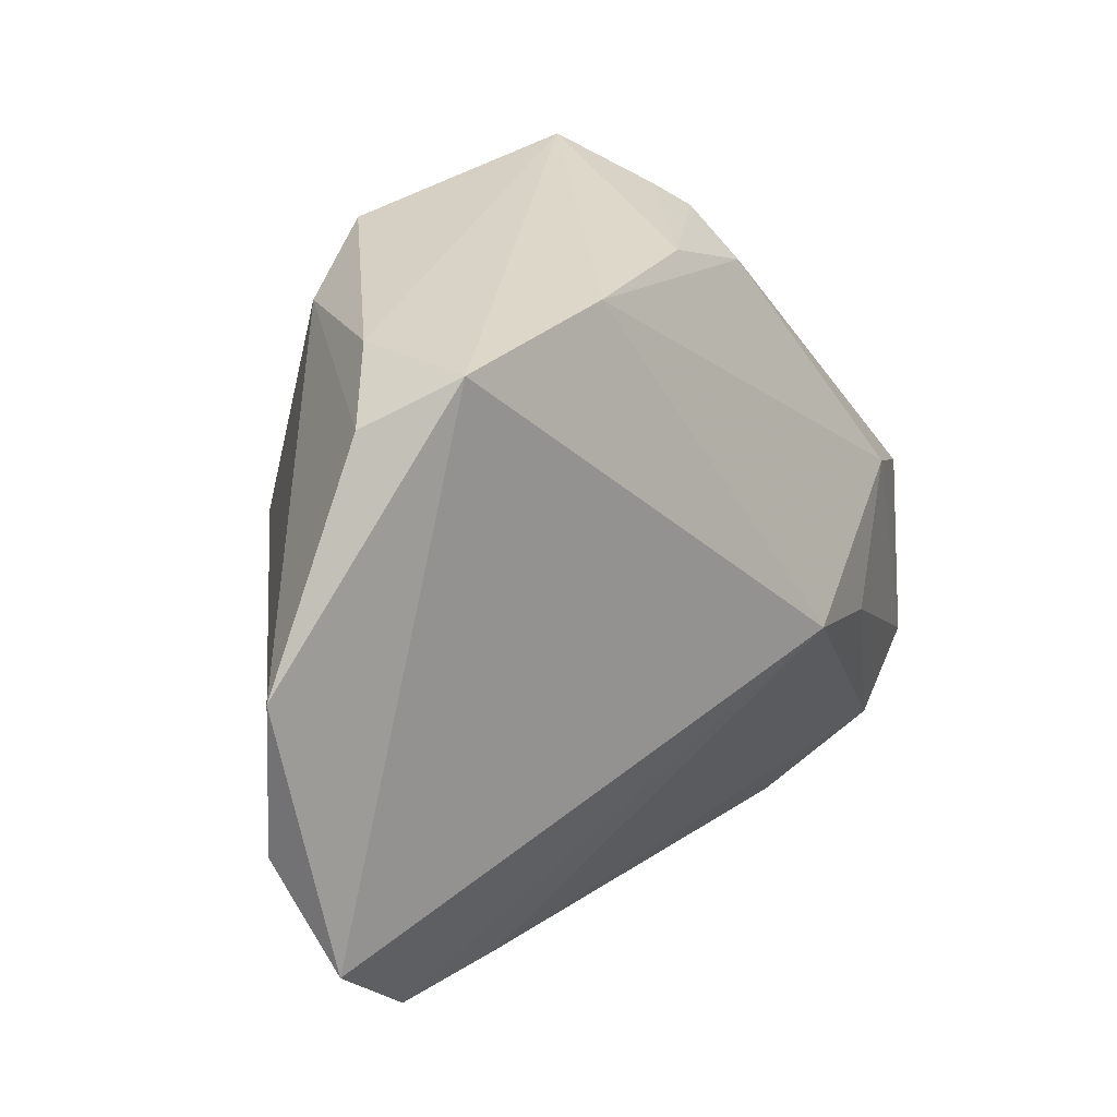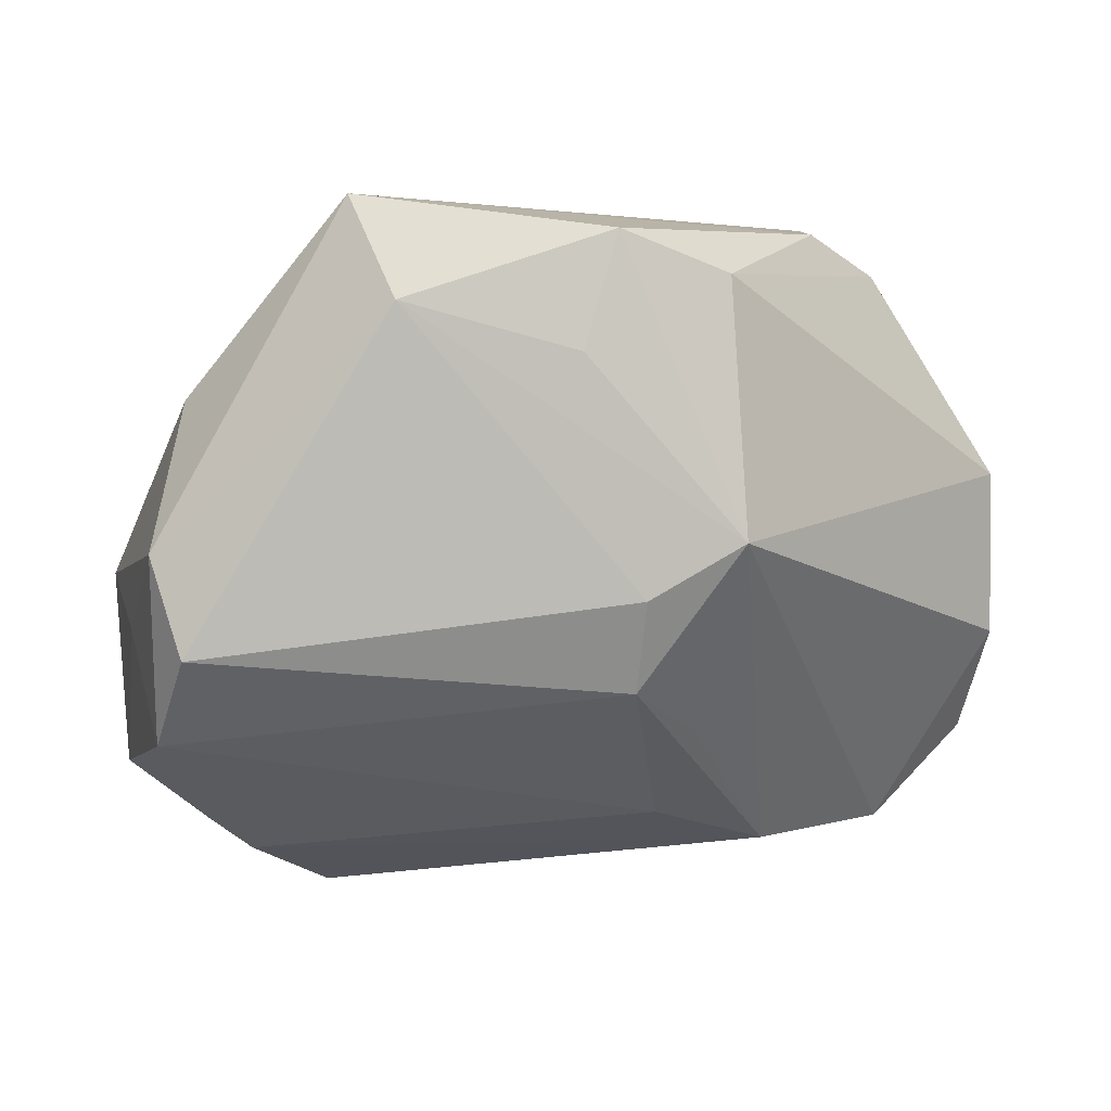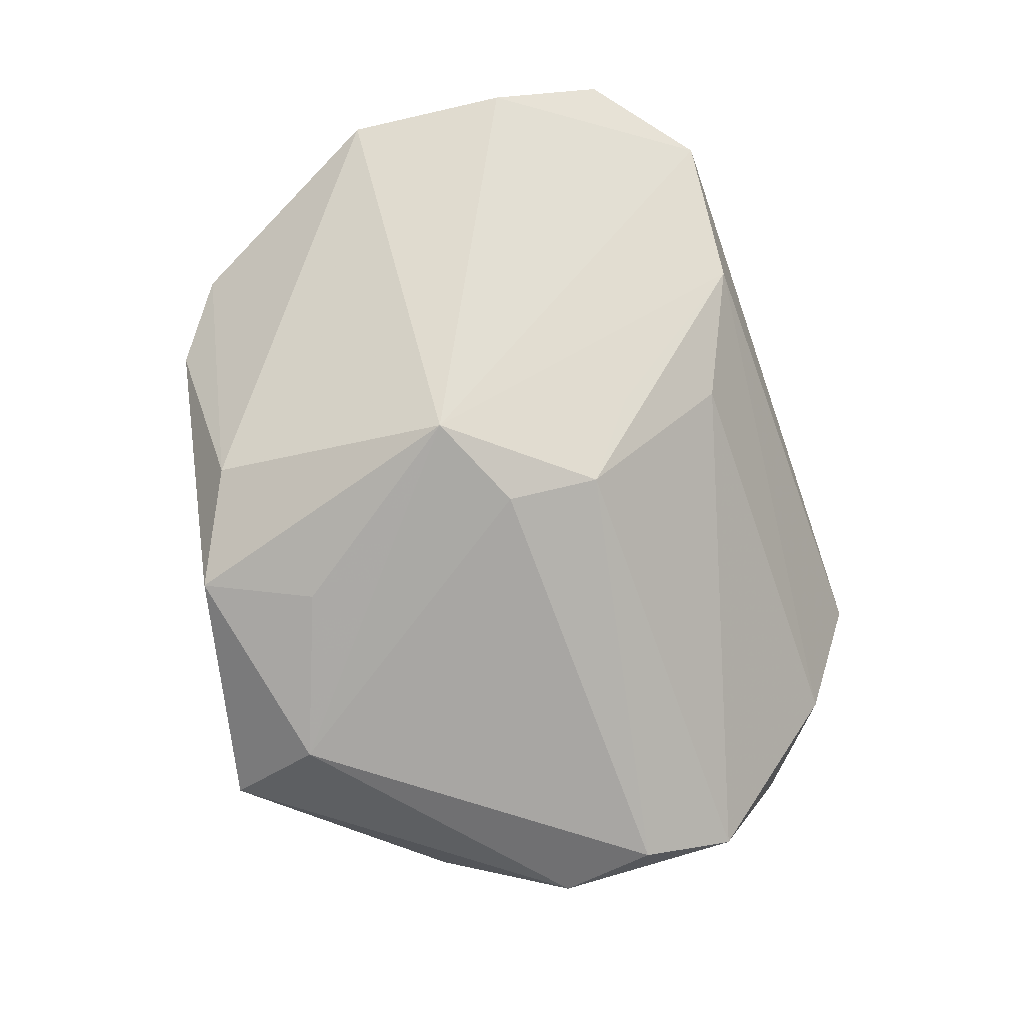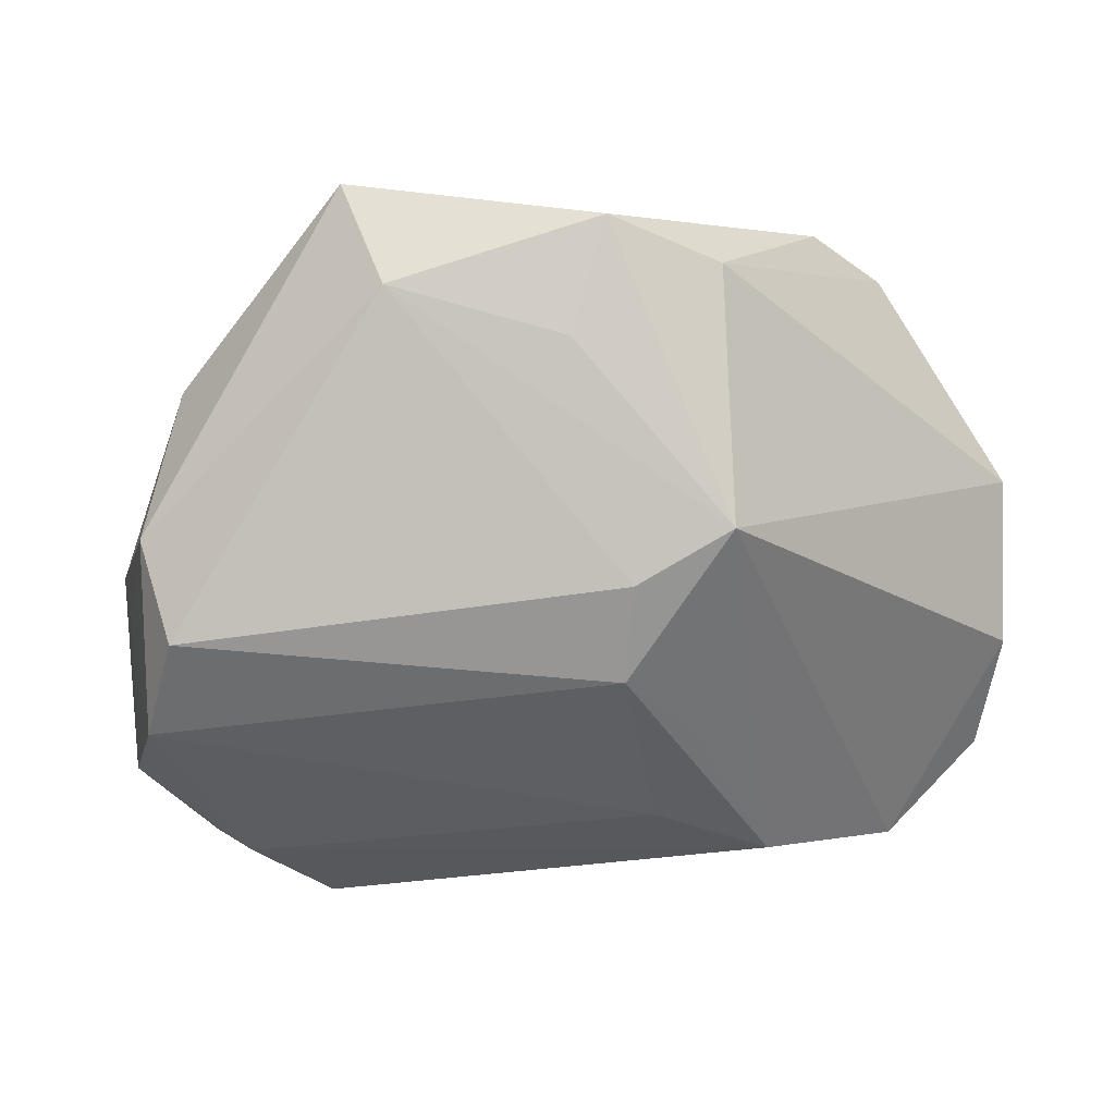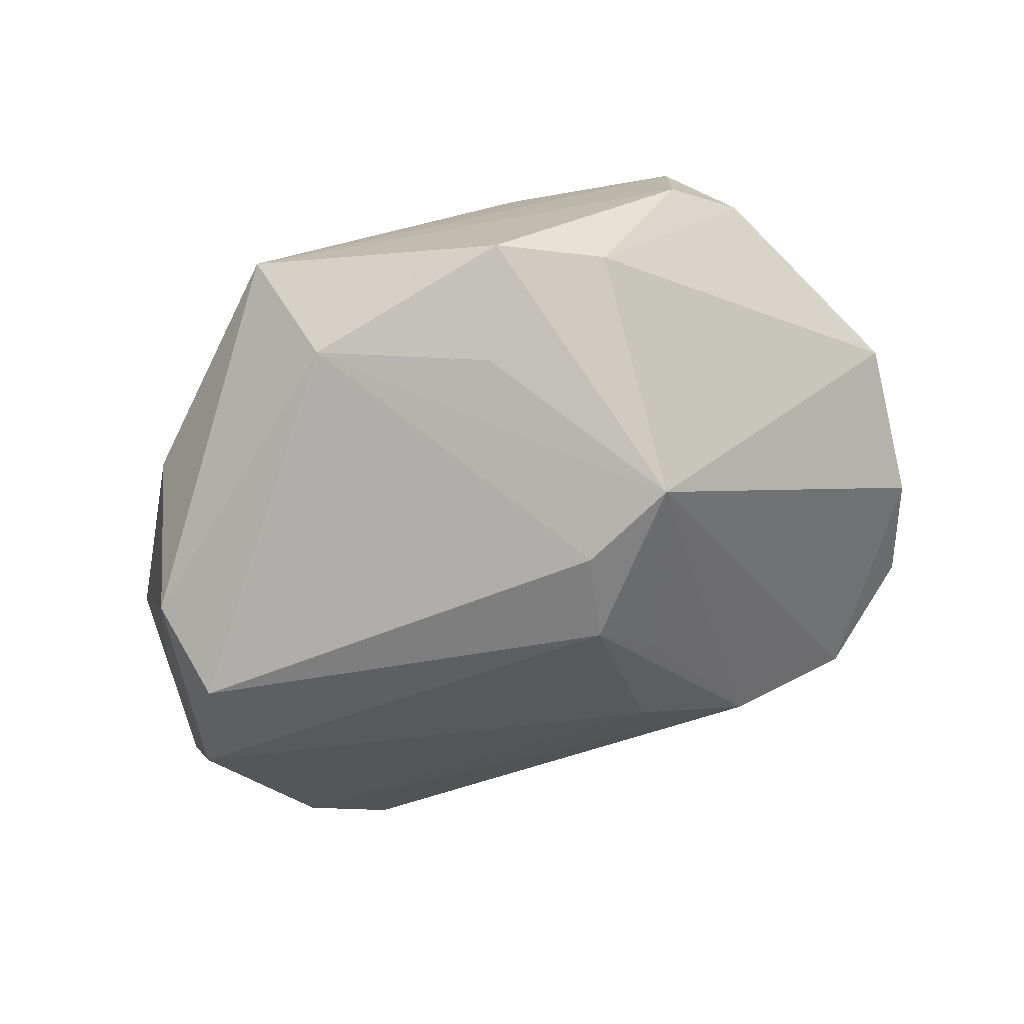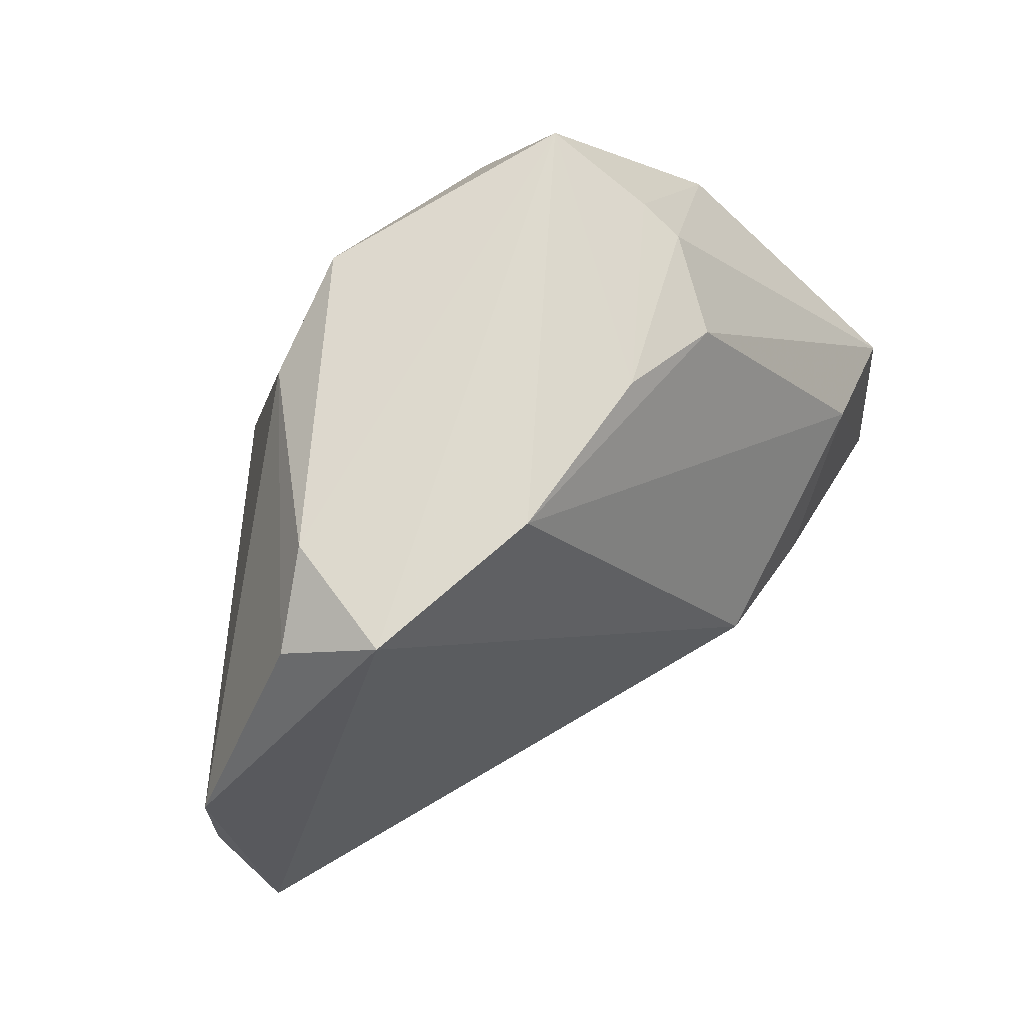
<metadata>
{"format":"obj","ext":"obj","renderer":"f3d","projection":"perspective","resolution":1024,"background":"white","views":[{"elev":28.7,"azim":-46.6,"up":"+Y"},{"elev":6.0,"azim":179.2,"up":"+Y"},{"elev":-74.3,"azim":-76.9,"up":"+Z"},{"elev":2.2,"azim":-177.4,"up":"+Y"},{"elev":-77.9,"azim":-167.5,"up":"+Z"},{"elev":68.3,"azim":-37.1,"up":"+Y"}]}
</metadata>
<code>
v 0.02809 -0.01246 0.02649
v 0.05525 -0.005234 0.01115
v 0.0154 0.03117 -0.03038
v 0.04398 -0.03987 0.01702
v 0.01217 -0.006292 0.03213
v 0.04483 0.001224 -0.02691
v 0.04484 -0.02246 -0.02285
v 0.02277 0.03363 0.007474
v -0.02567 0.002783 -0.02981
v -0.01385 -0.004031 -0.03038
v 0.008774 0.03939 0.009224
v 0.02726 0.03666 -0.004417
v -0.04774 -0.03959 0.01671
v 0.02739 -0.0473 0.0126
v -0.03085 -0.03983 0.003961
v 0.04178 0.01893 -0.01592
v -0.01618 -0.03412 -0.006501
v -0.02043 -0.02185 -0.01633
v -0.01339 0.04174 0.01701
v 0.03605 -0.03994 -0.0007707
v -0.05961 -0.02746 0.01947
v -0.03269 -0.03973 0.01749
v -0.006414 0.02517 -0.02967
v -0.01059 0.03951 -0.02722
v -0.0128 -0.01565 -0.02623
v 0.04189 0.001945 0.01841
v -0.04542 0.03415 0.01016
v -0.03645 0.03948 0.00201
v 0.05444 -0.03125 0.01468
v -0.0623 -0.01323 0.01126
v -0.0623 0.007848 0.01279
v 0.02131 0.04362 -0.02284
v -0.02426 0.03426 -0.02063
v 0.0407 -0.01105 -0.03038
v 0.04992 -0.01011 -0.008981
v -0.03685 0.04044 0.01859
v 0.02587 0.03874 -0.00993
f 30 31 9
f 21 5 36
f 36 31 21
f 21 31 30
f 24 28 32
f 32 28 36
f 23 9 24
f 33 28 24
f 24 9 33
f 33 9 31
f 27 31 36
f 36 28 27
f 27 33 31
f 28 33 27
f 19 32 36
f 36 5 19
f 16 12 2
f 10 25 9
f 7 25 34
f 25 10 34
f 7 29 20
f 17 25 7
f 7 20 17
f 5 22 4
f 4 22 14
f 4 1 5
f 29 1 4
f 14 20 4
f 4 20 29
f 5 21 13
f 13 22 5
f 14 22 13
f 30 9 13
f 13 21 30
f 32 19 11
f 24 32 3
f 3 23 24
f 3 34 10
f 9 23 3
f 3 10 9
f 32 16 6
f 6 3 32
f 34 3 6
f 6 16 2
f 7 34 6
f 14 13 15
f 15 20 14
f 15 17 20
f 25 17 15
f 15 13 9
f 37 11 12
f 32 11 37
f 12 16 37
f 37 16 32
f 2 12 8
f 12 11 8
f 8 11 19
f 35 6 2
f 7 6 35
f 2 29 35
f 35 29 7
f 9 25 18
f 18 15 9
f 25 15 18
f 26 19 5
f 26 8 19
f 2 8 26
f 5 1 26
f 26 29 2
f 26 1 29

</code>
